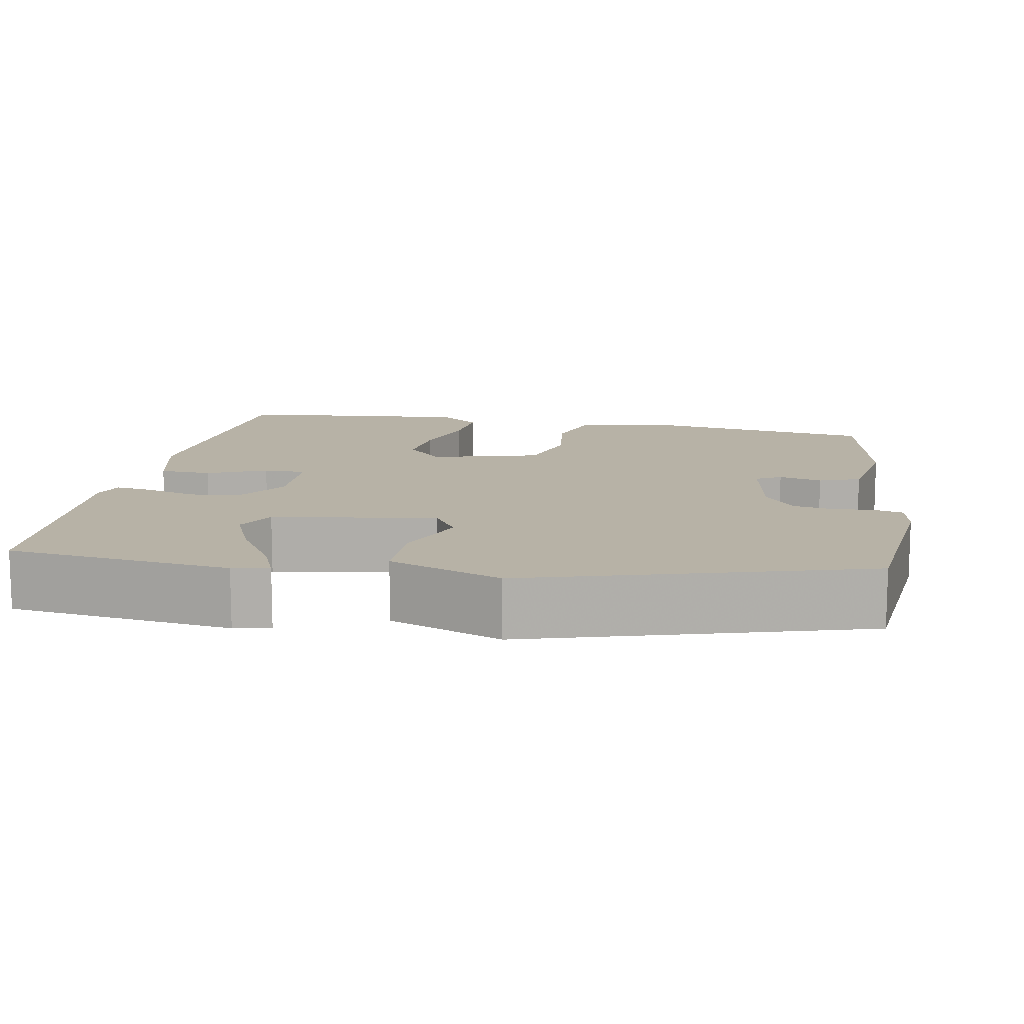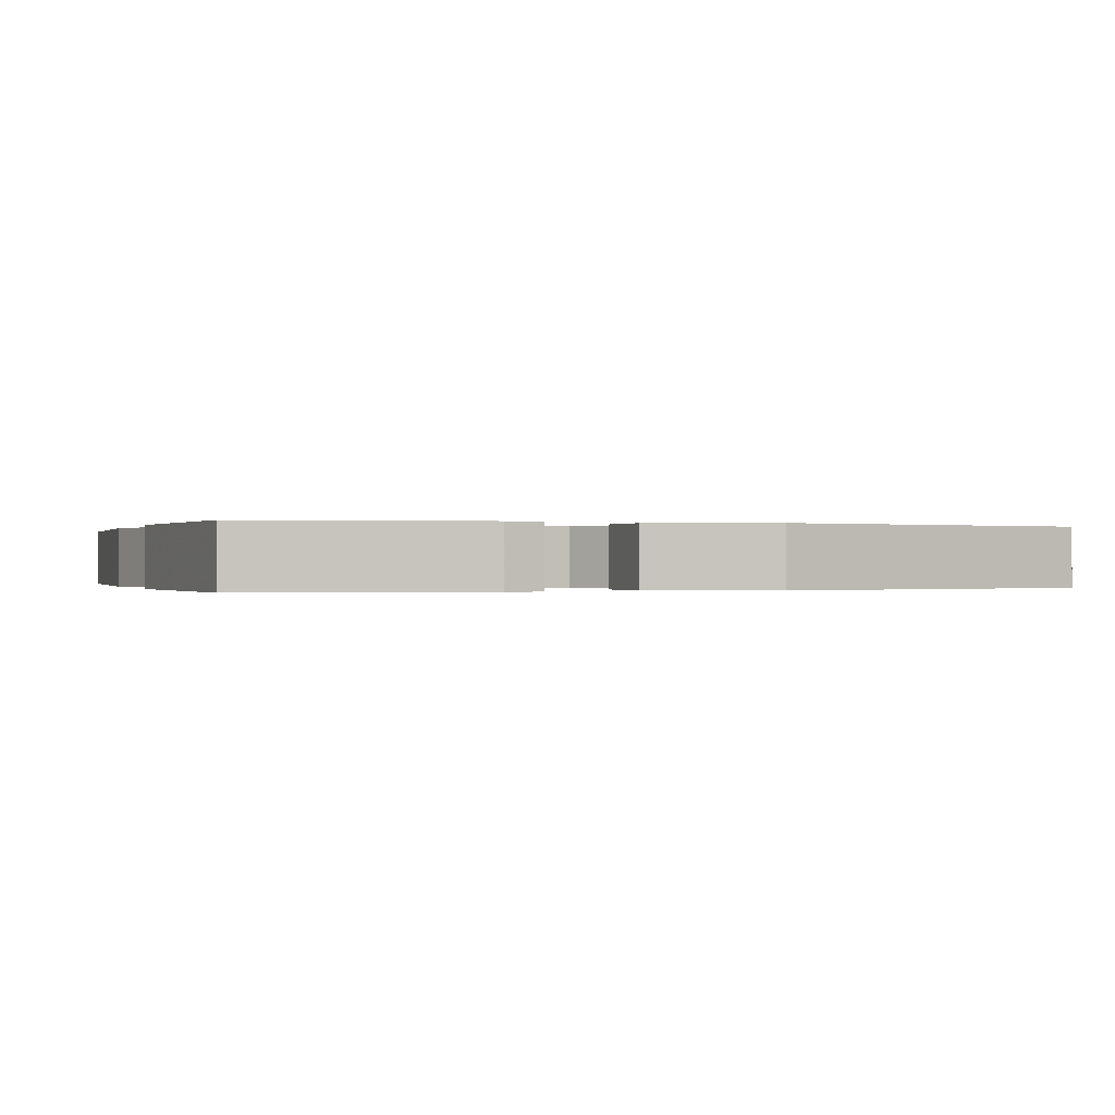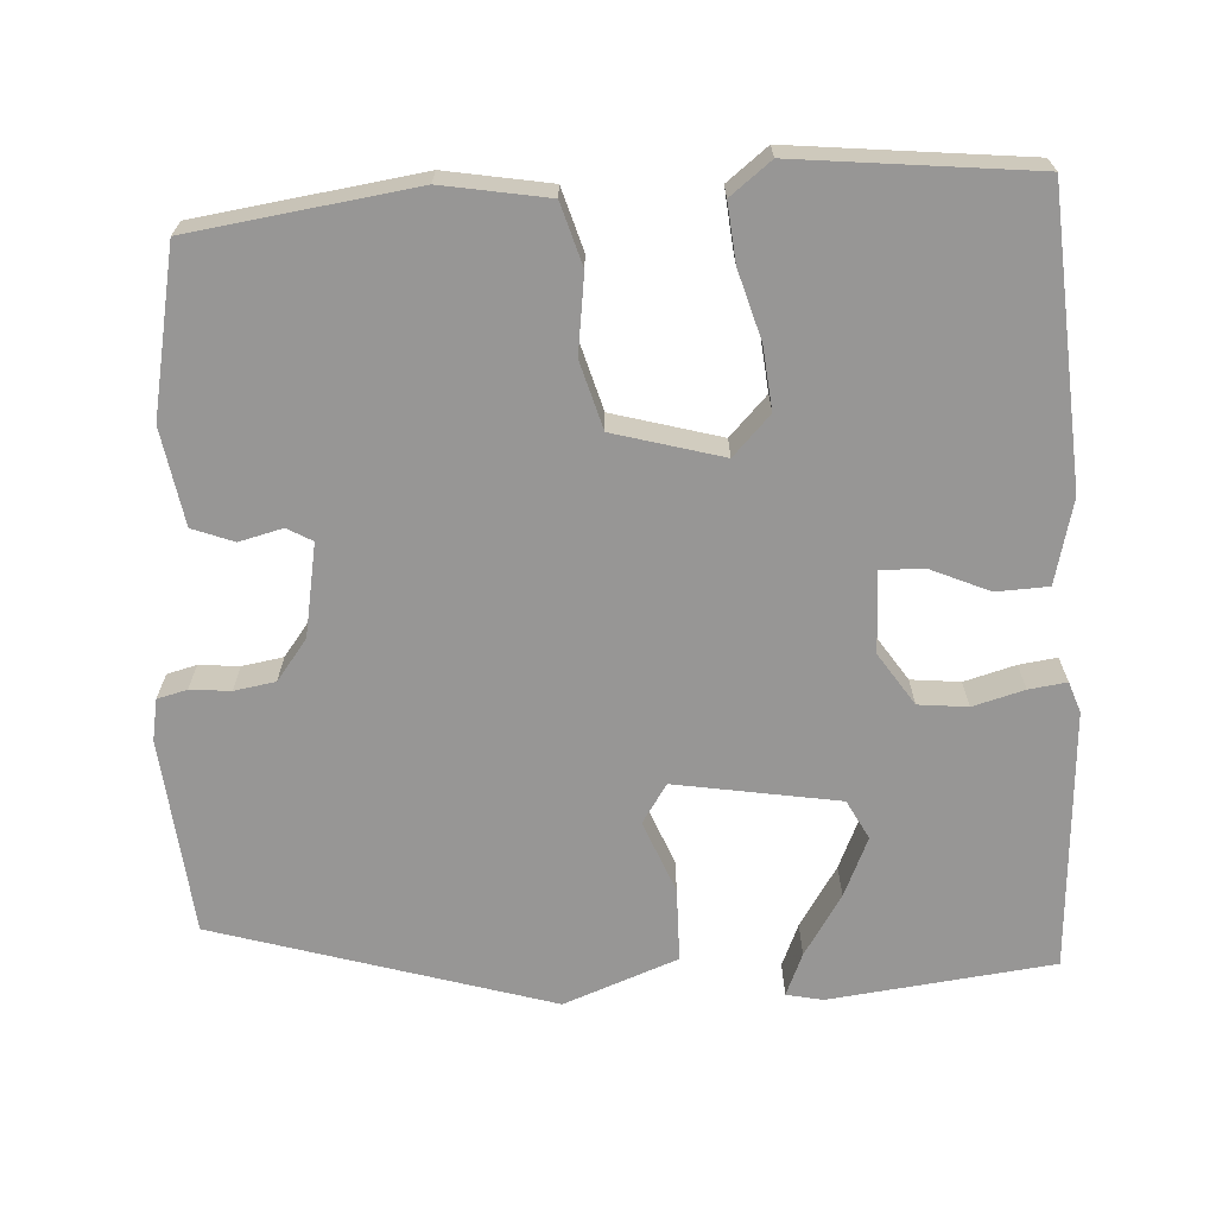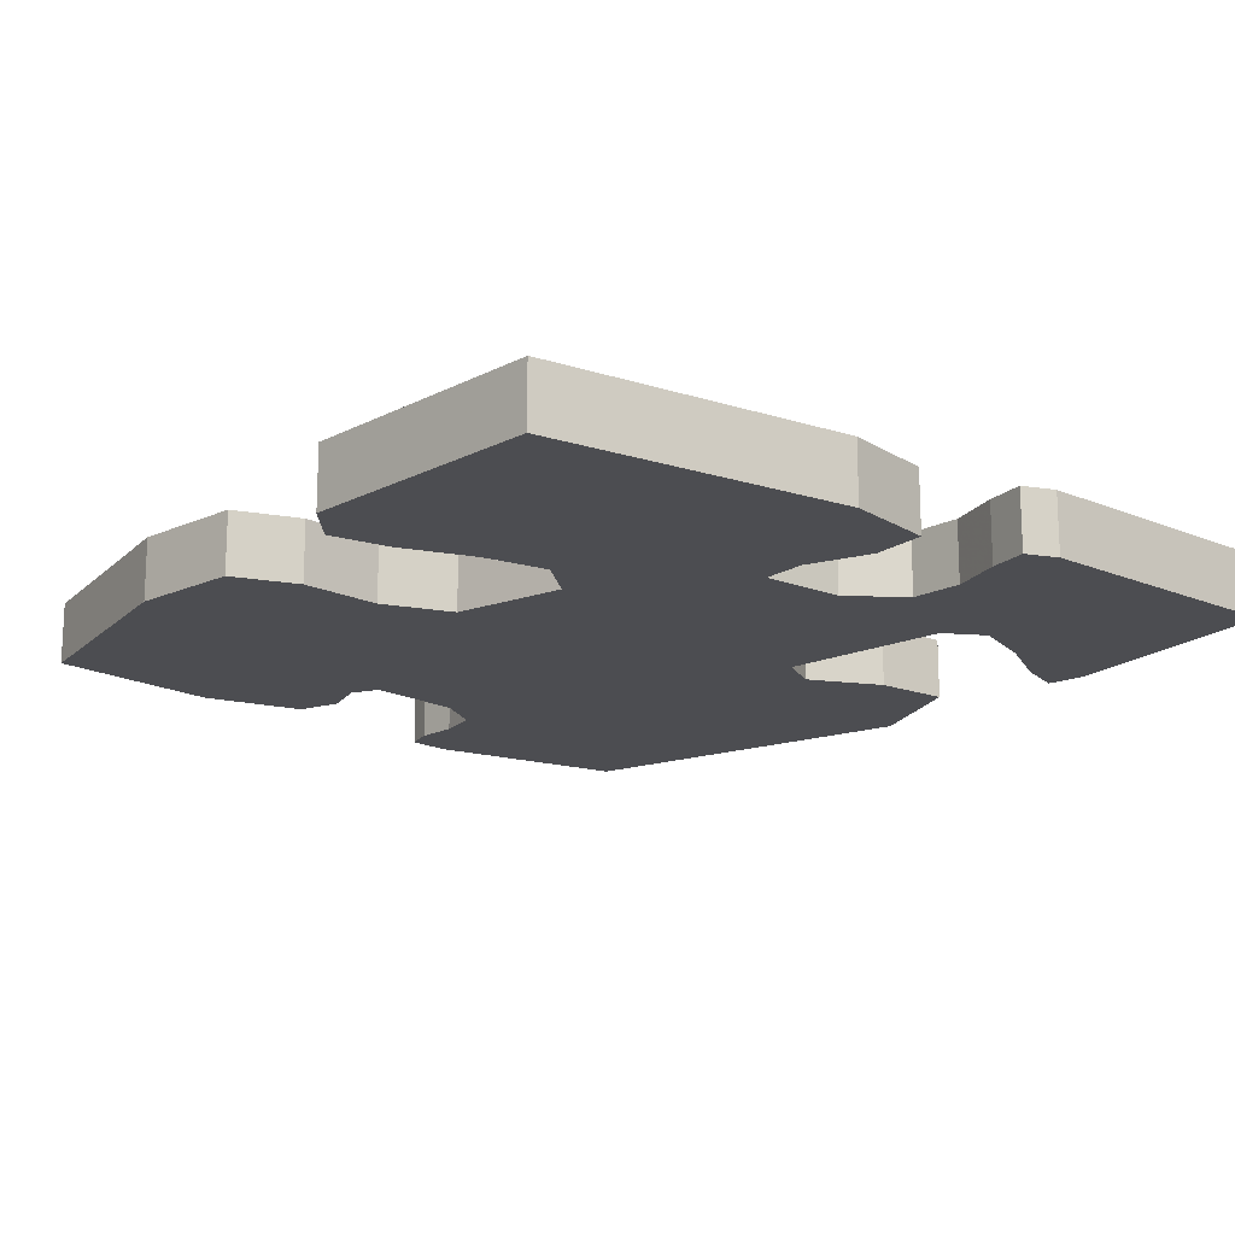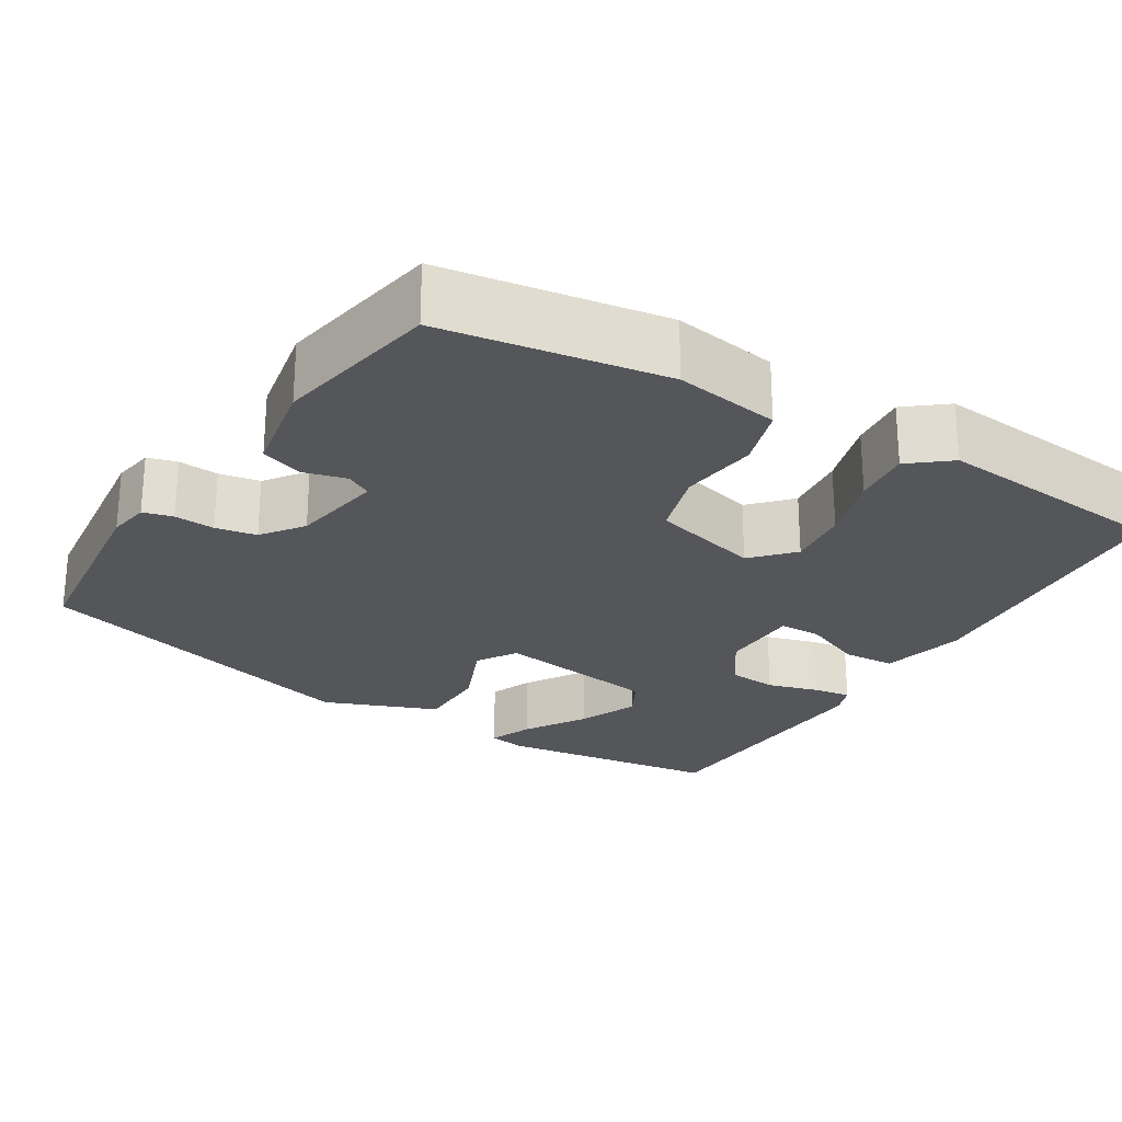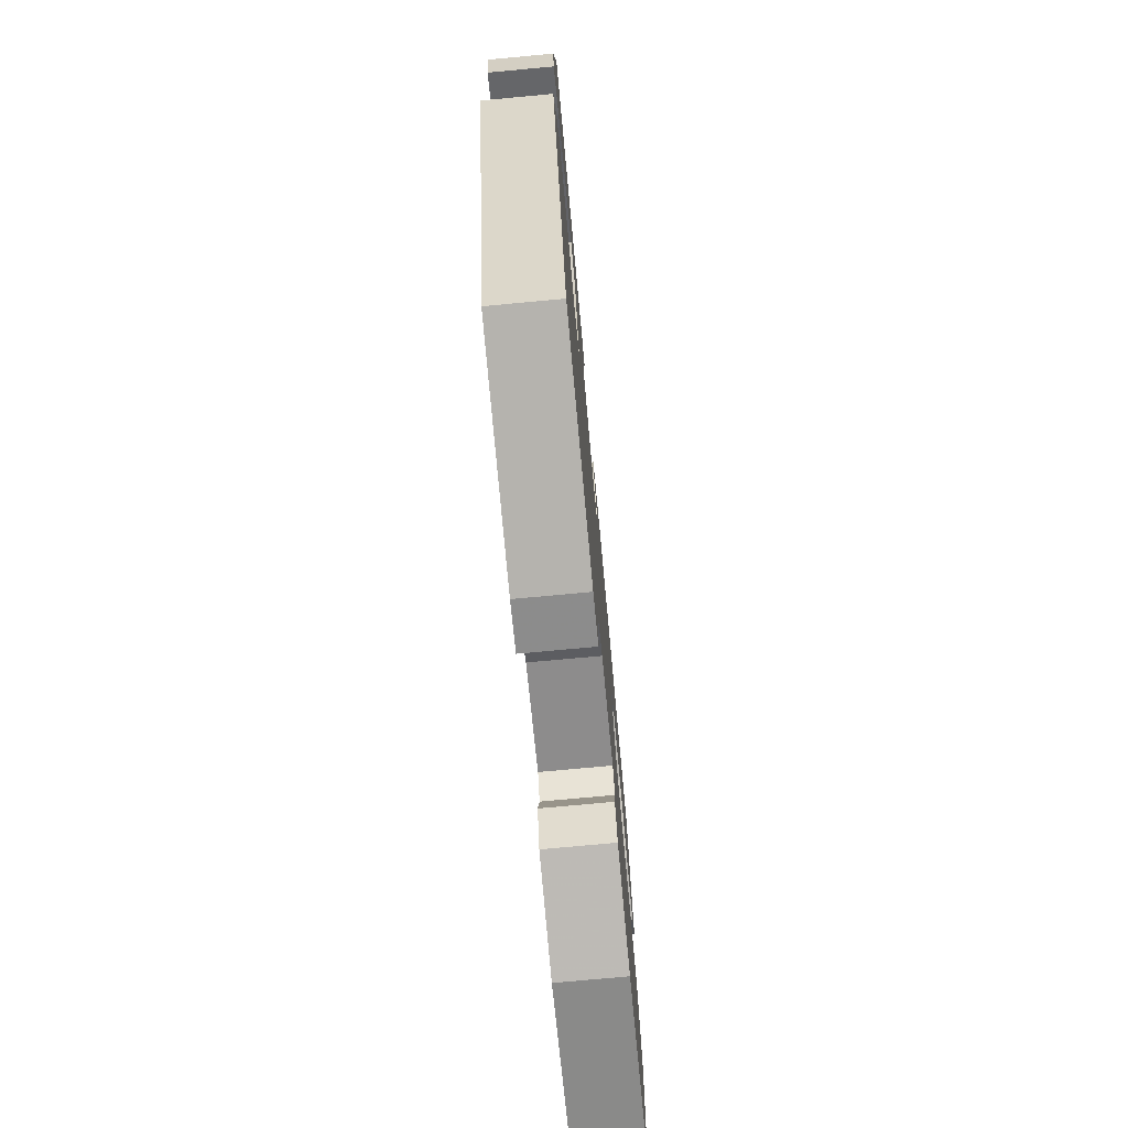
<metadata>
{"format":"obj","ext":"obj","renderer":"f3d","projection":"perspective","resolution":1024,"background":"white","views":[{"elev":12.5,"azim":101.4,"up":"+Y"},{"elev":-0.1,"azim":71.7,"up":"+Y"},{"elev":-67.9,"azim":-86.1,"up":"+Y"},{"elev":-16.2,"azim":-36.8,"up":"+Y"},{"elev":-25.1,"azim":-120.1,"up":"+Y"},{"elev":-75.1,"azim":95.3,"up":"+Z"}]}
</metadata>
<code>
v 0.337 0.07 -0.502
v 0.092 0.07 -0.523
v 0.041 0.07 -0.513
v 0.032 0.07 -0.476
v 0.037 0.07 -0.426
v 0.029 0.07 -0.375
v -0.021 0.07 -0.336
v -0.135 0.07 -0.314
v -0.153 0.07 -0.345
v -0.14 0.07 -0.399
v -0.16 0.07 -0.45
v -0.28 0.07 -0.469
v -0.484 0.07 -0.426
v -0.52 0.07 -0.149
v -0.496 0.07 -0.019
v -0.419 0.07 0.003
v -0.323 0.07 -0.011
v -0.239 0.07 0.012
v -0.2 0.07 0.146
v -0.248 0.07 0.193
v -0.326 0.07 0.186
v -0.412 0.07 0.162
v -0.484 0.07 0.156
v -0.523 0.07 0.207
v -0.489 0.07 0.499
v -0.131 0.07 0.519
v -0.027 0.07 0.492
v -0.025 0.07 0.427
v -0.058 0.07 0.354
v -0.059 0.07 0.301
v 0.041 0.07 0.297
v 0.106 0.07 0.339
v 0.113 0.07 0.4
v 0.096 0.07 0.464
v 0.09 0.07 0.511
v 0.128 0.07 0.524
v 0.452 0.07 0.501
v 0.482 0.07 0.222
v 0.472 0.07 0.177
v 0.419 0.07 0.2
v 0.344 0.07 0.249
v 0.271 0.07 0.282
v 0.222 0.07 0.257
v 0.186 0.07 0.054
v 0.234 0.07 0.022
v 0.324 0.07 0.057
v 0.415 0.07 0.055
v 0.467 0.07 -0.087
v 0.337 0 -0.502
v 0.092 0 -0.523
v 0.041 0 -0.513
v 0.032 0 -0.476
v 0.037 0 -0.426
v 0.029 0 -0.375
v -0.021 0 -0.336
v -0.135 0 -0.314
v -0.153 0 -0.345
v -0.14 0 -0.399
v -0.16 0 -0.45
v -0.28 0 -0.469
v -0.484 0 -0.426
v -0.52 0 -0.149
v -0.496 0 -0.019
v -0.419 0 0.003
v -0.323 0 -0.011
v -0.239 0 0.012
v -0.2 0 0.146
v -0.248 0 0.193
v -0.326 0 0.186
v -0.412 0 0.162
v -0.484 0 0.156
v -0.523 0 0.207
v -0.489 0 0.499
v -0.131 0 0.519
v -0.027 0 0.492
v -0.025 0 0.427
v -0.058 0 0.354
v -0.059 0 0.301
v 0.041 0 0.297
v 0.106 0 0.339
v 0.113 0 0.4
v 0.096 0 0.464
v 0.09 0 0.511
v 0.128 0 0.524
v 0.452 0 0.501
v 0.482 0 0.222
v 0.472 0 0.177
v 0.419 0 0.2
v 0.344 0 0.249
v 0.271 0 0.282
v 0.222 0 0.257
v 0.186 0 0.054
v 0.234 0 0.022
v 0.324 0 0.057
v 0.415 0 0.055
v 0.467 0 -0.087
f 45 46 47 48
f 45 48 1 2
f 44 45 2 3
f 43 44 3 4
f 38 39 40 41
f 38 41 42
f 37 38 42
f 36 37 42 43
f 33 34 35 36
f 32 33 36 43
f 26 27 28 29
f 26 29 30
f 25 26 30
f 24 25 30
f 21 22 23 24
f 20 21 24 30
f 19 20 30 31
f 14 15 16 17
f 14 17 18
f 13 14 18
f 12 13 18
f 9 10 11 12
f 8 9 12 18
f 7 8 18 19
f 43 4 5
f 31 32 43 5
f 6 7 19 31
f 5 6 31
f 96 95 94 93
f 50 49 96 93
f 51 50 93 92
f 52 51 92 91
f 89 88 87 86
f 90 89 86
f 90 86 85
f 91 90 85 84
f 84 83 82 81
f 91 84 81 80
f 77 76 75 74
f 78 77 74
f 78 74 73
f 78 73 72
f 72 71 70 69
f 78 72 69 68
f 79 78 68 67
f 65 64 63 62
f 66 65 62
f 66 62 61
f 66 61 60
f 60 59 58 57
f 66 60 57 56
f 67 66 56 55
f 53 52 91
f 53 91 80 79
f 79 67 55 54
f 79 54 53
f 1 49 50 2
f 2 50 51 3
f 3 51 52 4
f 4 52 53 5
f 5 53 54 6
f 6 54 55 7
f 7 55 56 8
f 8 56 57 9
f 9 57 58 10
f 10 58 59 11
f 11 59 60 12
f 12 60 61 13
f 13 61 62 14
f 14 62 63 15
f 15 63 64 16
f 16 64 65 17
f 17 65 66 18
f 18 66 67 19
f 19 67 68 20
f 20 68 69 21
f 21 69 70 22
f 22 70 71 23
f 23 71 72 24
f 24 72 73 25
f 25 73 74 26
f 26 74 75 27
f 27 75 76 28
f 28 76 77 29
f 29 77 78 30
f 30 78 79 31
f 31 79 80 32
f 32 80 81 33
f 33 81 82 34
f 34 82 83 35
f 35 83 84 36
f 36 84 85 37
f 37 85 86 38
f 38 86 87 39
f 39 87 88 40
f 40 88 89 41
f 41 89 90 42
f 42 90 91 43
f 43 91 92 44
f 44 92 93 45
f 45 93 94 46
f 46 94 95 47
f 47 95 96 48
f 48 96 49 1

</code>
